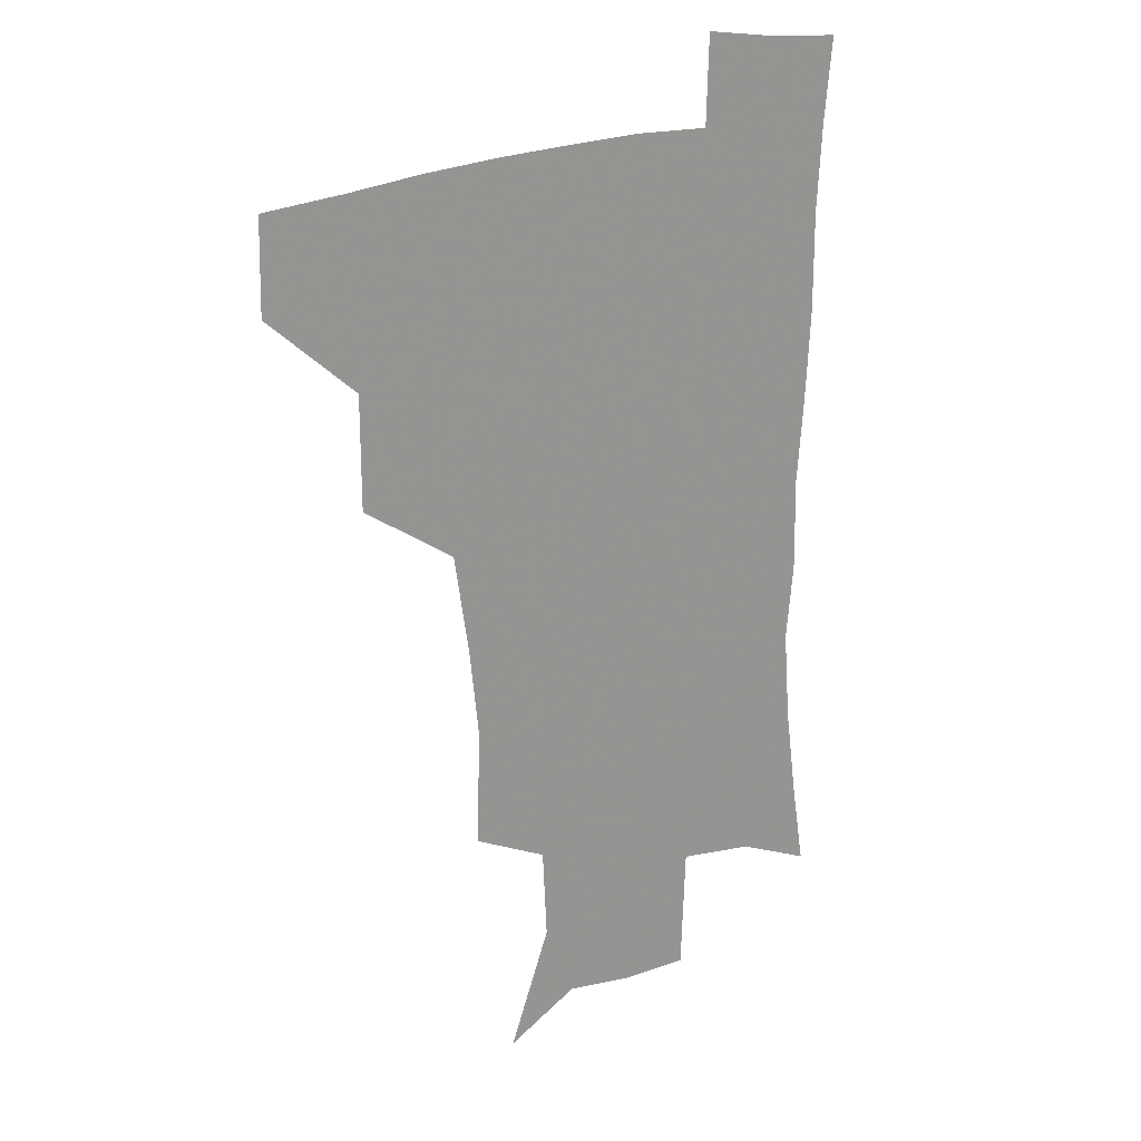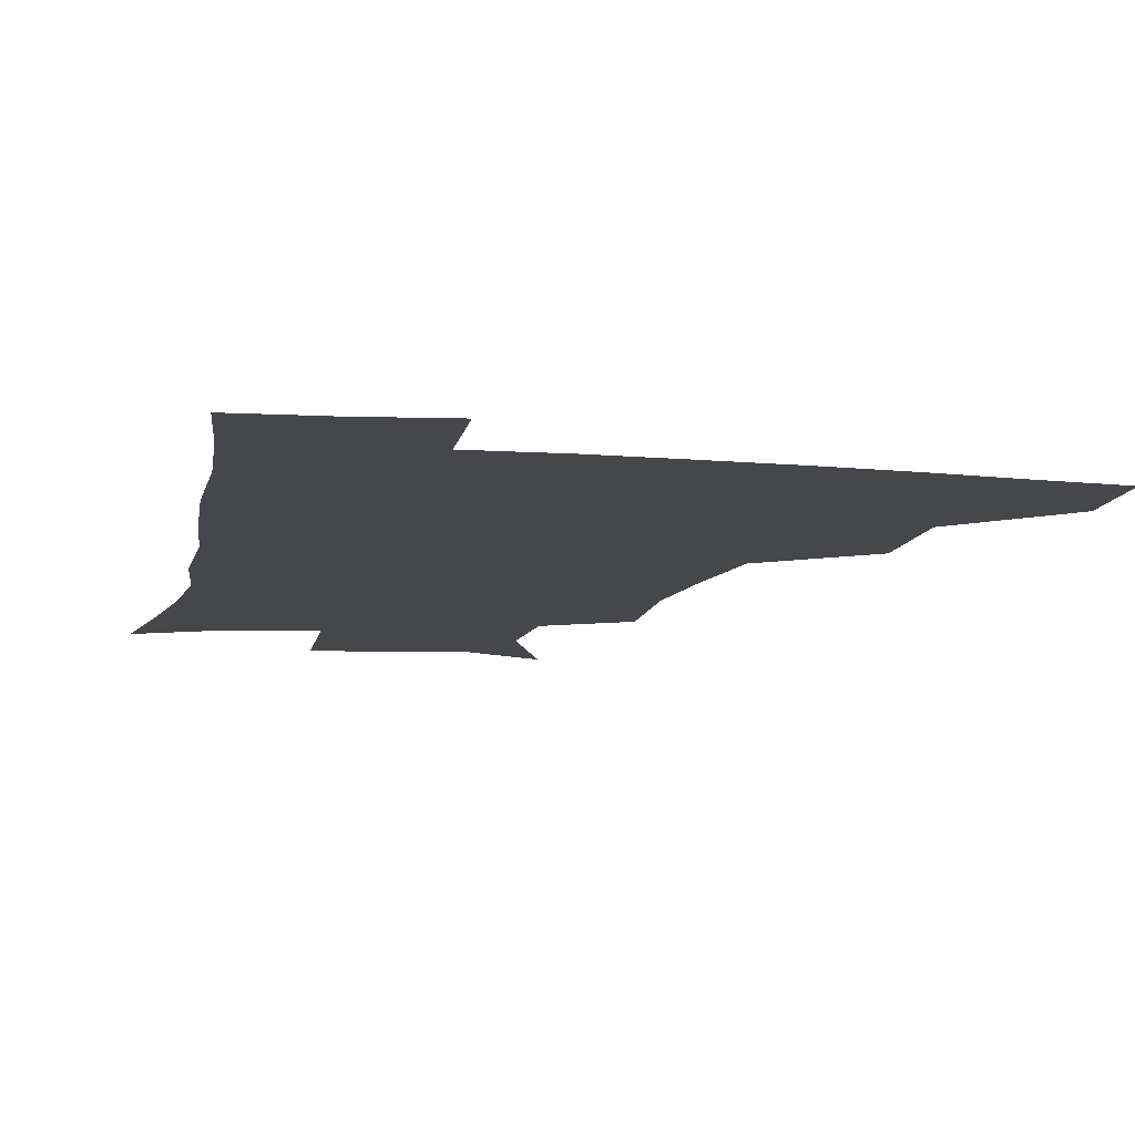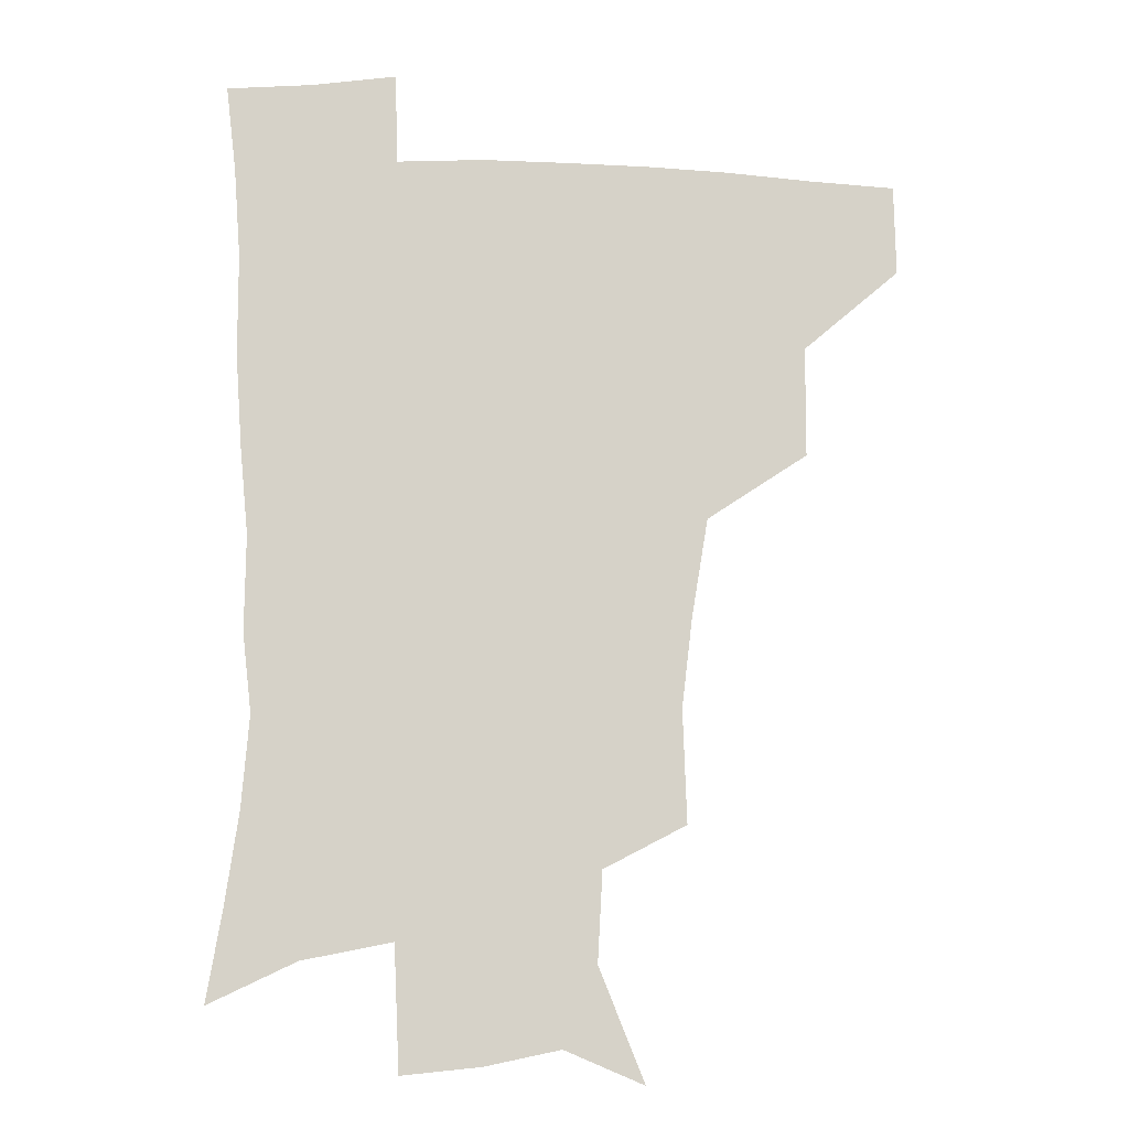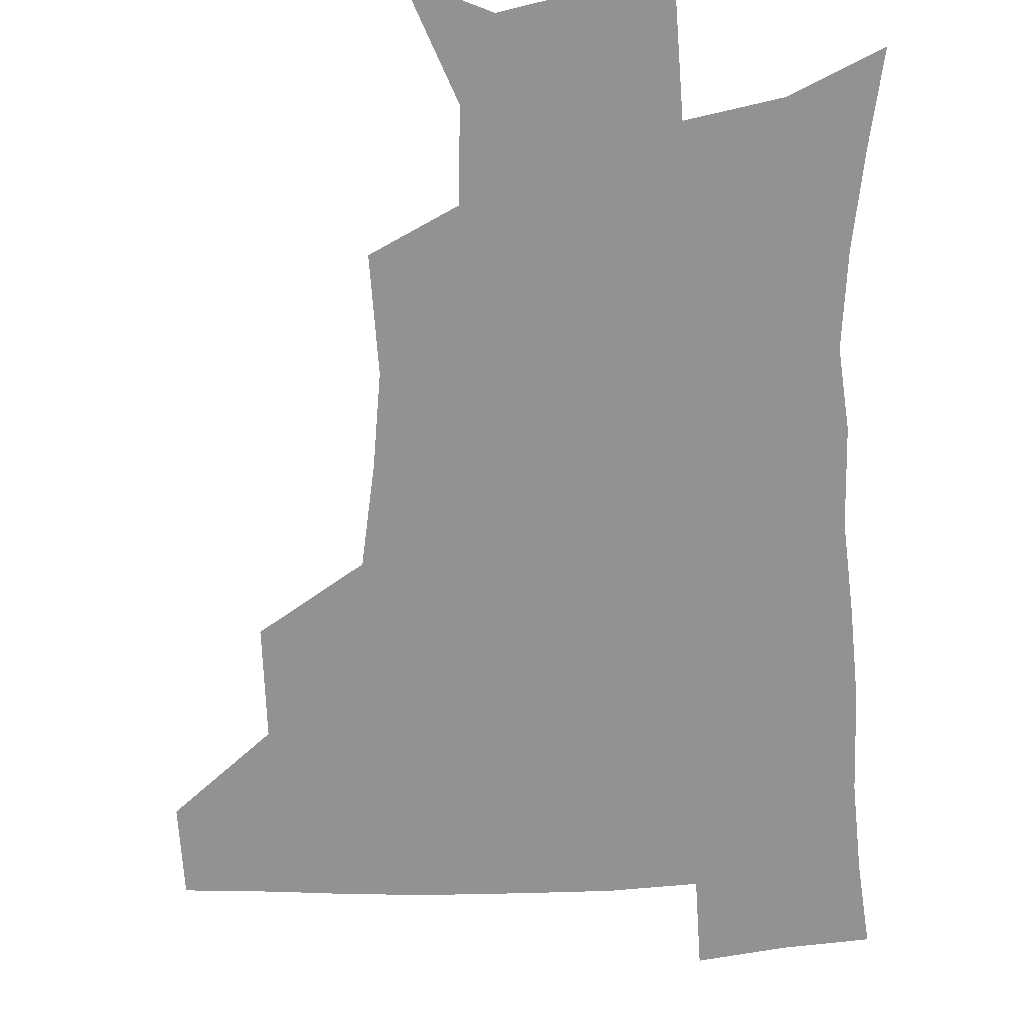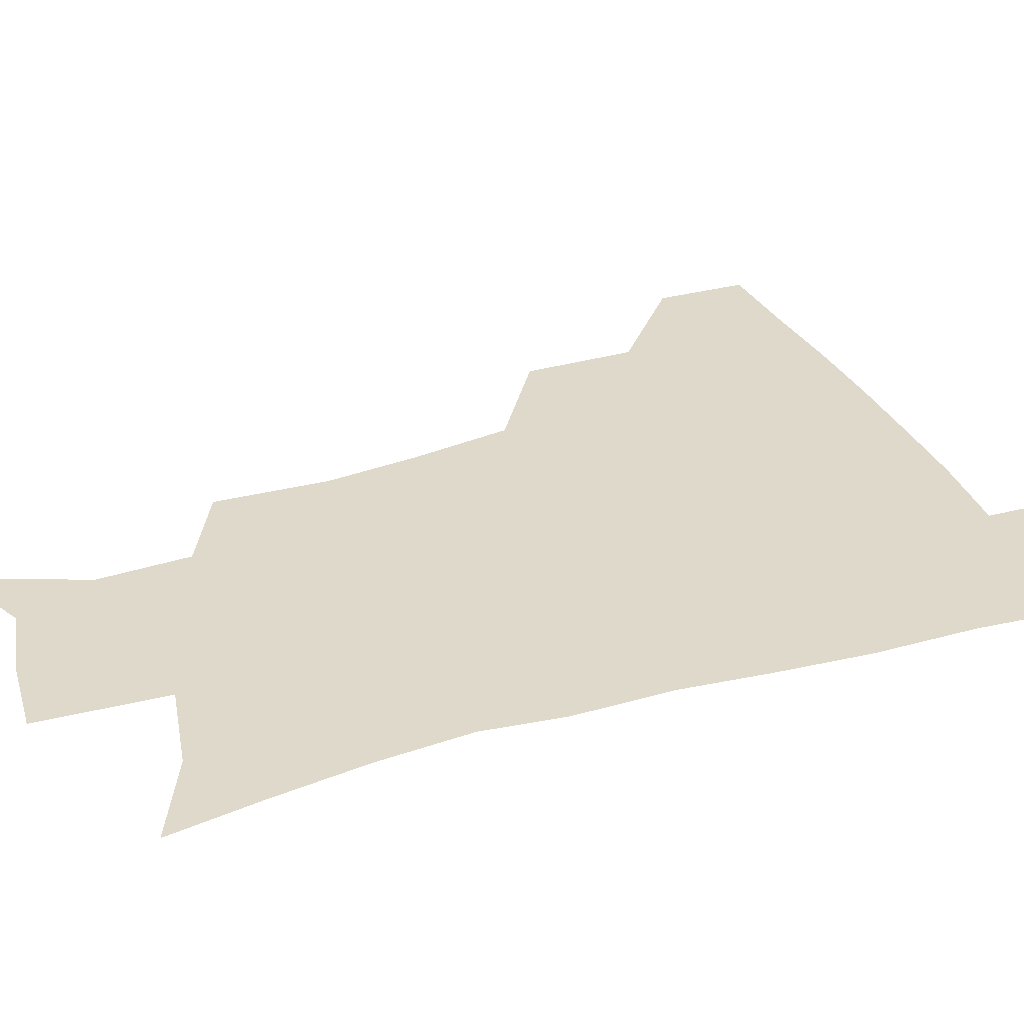
<metadata>
{"format":"obj","ext":"obj","renderer":"f3d","projection":"perspective","resolution":1024,"background":"white","views":[{"elev":20.9,"azim":-40.4,"up":"+Y"},{"elev":-10.7,"azim":167.8,"up":"+Z"},{"elev":-10.8,"azim":174.3,"up":"+Y"},{"elev":-66.5,"azim":2.0,"up":"+Z"},{"elev":32.3,"azim":68.4,"up":"+Z"}]}
</metadata>
<code>
v 481.6 447.2 0
v 482.2 478.8 0
v 515.6 379.5 0
v 515.5 418.1 0
v 514.8 450.3 0
v 512.8 480.4 0
v 559 250.2 0
v 560.4 289.7 0
v 556.7 321.1 0
v 550.9 356 0
v 547.8 392.3 0
v 546.4 423.4 0
v 545.7 452.5 0
v 542.5 482.5 0
v 573.7 164 0
v 589.6 203.4 0
v 587.9 235.1 0
v 584.9 269.9 0
v 583.7 304.9 0
v 580.3 333.5 0
v 577.4 365.9 0
v 576.2 398.1 0
v 575.5 427.1 0
v 574.1 454.1 0
v 571.8 483.7 0
v 601.4 175.7 0
v 611.2 213.2 0
v 609.4 244 0
v 608.4 280.6 0
v 606.9 310.4 0
v 605 340.4 0
v 603.8 370.8 0
v 603 399.8 0
v 602.8 427.6 0
v 602.8 454.9 0
v 600.9 484.1 0
v 627.8 170.2 0
v 633.5 217.5 0
v 632.6 250.3 0
v 631.4 281.4 0
v 630.3 312.6 0
v 629.7 340.4 0
v 629.2 372.9 0
v 629.4 401 0
v 630.2 428.5 0
v 631.1 455.2 0
v 629.8 484.1 0
v 655.4 167.4 0
v 657.3 210.7 0
v 655.9 247.6 0
v 654.2 281.6 0
v 653.9 311.1 0
v 654.5 338.8 0
v 654.2 370.8 0
v 655.6 398.6 0
v 656.7 427.3 0
v 658.1 455.3 0
v 659.9 482.4 0
v 661 514 0
v 688.7 204.5 0
v 681.5 241.5 0
v 678.3 274.6 0
v 677.7 304.9 0
v 678.8 334.2 0
v 680.1 363.8 0
v 680.8 395.2 0
v 683.4 423.5 0
v 684.8 453.4 0
v 687.8 480.4 0
v 690.5 509.7 0
v 719.2 189.9 0
v 713.8 221.3 0
v 709.1 254 0
v 706.5 286.3 0
v 709.6 313.8 0
v 709.2 347.3 0
v 712 378.4 0
v 714.2 410.7 0
v 714.3 445.9 0
v 716.5 477.6 0
v 720 507.2 0
f 4 5 1
f 1 5 2
f 5 6 2
f 10 11 3
f 3 11 4
f 11 12 4
f 4 12 5
f 12 13 5
f 5 13 6
f 13 14 6
f 17 18 7
f 7 18 8
f 18 19 8
f 8 19 9
f 19 20 9
f 9 20 10
f 20 21 10
f 10 21 11
f 21 22 11
f 11 22 12
f 22 23 12
f 12 23 13
f 23 24 13
f 13 24 14
f 24 25 14
f 15 26 16
f 26 27 16
f 16 27 17
f 27 28 17
f 17 28 18
f 28 29 18
f 18 29 19
f 29 30 19
f 19 30 20
f 30 31 20
f 20 31 21
f 31 32 21
f 21 32 22
f 32 33 22
f 22 33 23
f 33 34 23
f 23 34 24
f 34 35 24
f 24 35 25
f 35 36 25
f 26 37 27
f 37 38 27
f 27 38 28
f 38 39 28
f 28 39 29
f 39 40 29
f 29 40 30
f 40 41 30
f 30 41 31
f 41 42 31
f 31 42 32
f 42 43 32
f 32 43 33
f 43 44 33
f 33 44 34
f 44 45 34
f 34 45 35
f 45 46 35
f 35 46 36
f 46 47 36
f 37 48 38
f 48 49 38
f 38 49 39
f 49 50 39
f 39 50 40
f 50 51 40
f 40 51 41
f 51 52 41
f 41 52 42
f 52 53 42
f 42 53 43
f 53 54 43
f 43 54 44
f 54 55 44
f 44 55 45
f 55 56 45
f 45 56 46
f 56 57 46
f 46 57 47
f 57 58 47
f 49 60 50
f 60 61 50
f 50 61 51
f 61 62 51
f 51 62 52
f 62 63 52
f 52 63 53
f 63 64 53
f 53 64 54
f 64 65 54
f 54 65 55
f 65 66 55
f 55 66 56
f 66 67 56
f 56 67 57
f 67 68 57
f 57 68 58
f 68 69 58
f 58 69 59
f 69 70 59
f 60 71 61
f 71 72 61
f 61 72 62
f 72 73 62
f 62 73 63
f 73 74 63
f 63 74 64
f 74 75 64
f 64 75 65
f 75 76 65
f 65 76 66
f 76 77 66
f 66 77 67
f 77 78 67
f 67 78 68
f 78 79 68
f 68 79 69
f 79 80 69
f 69 80 70
f 80 81 70

</code>
